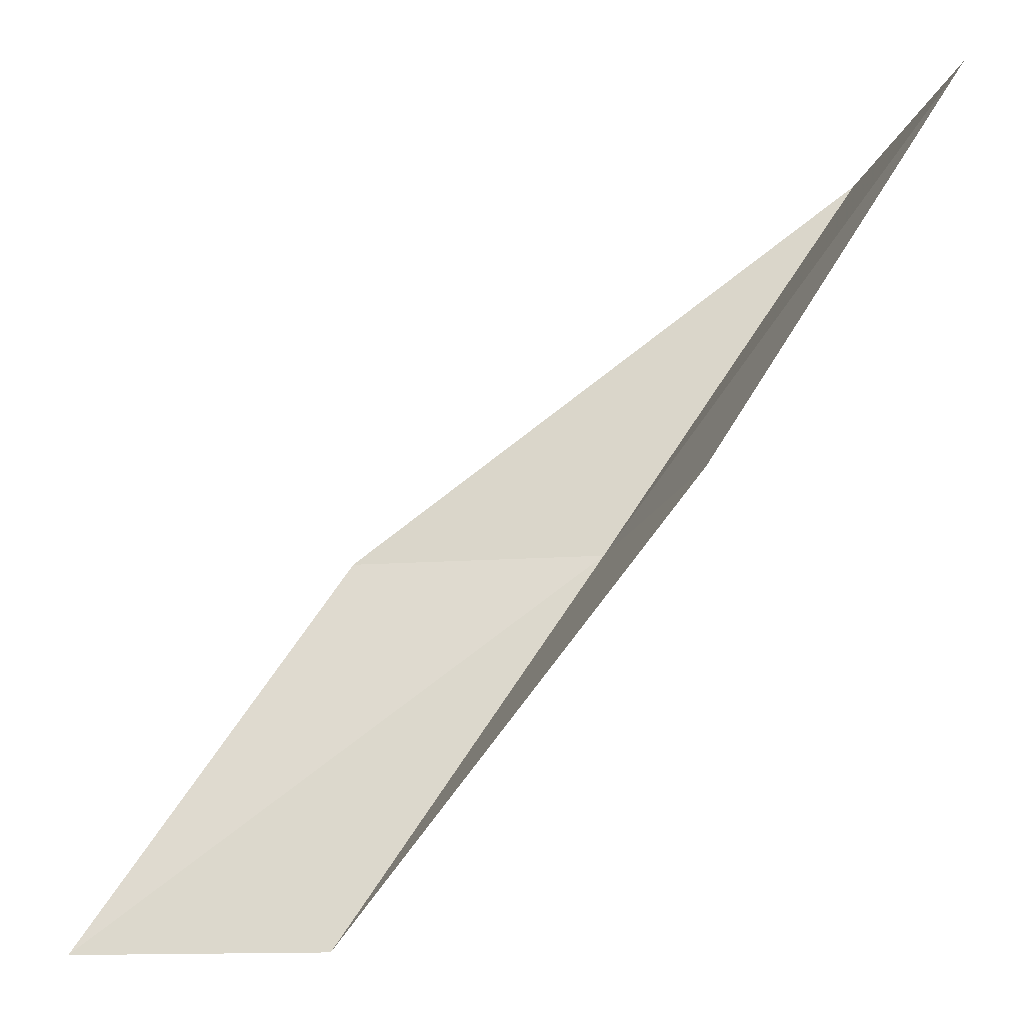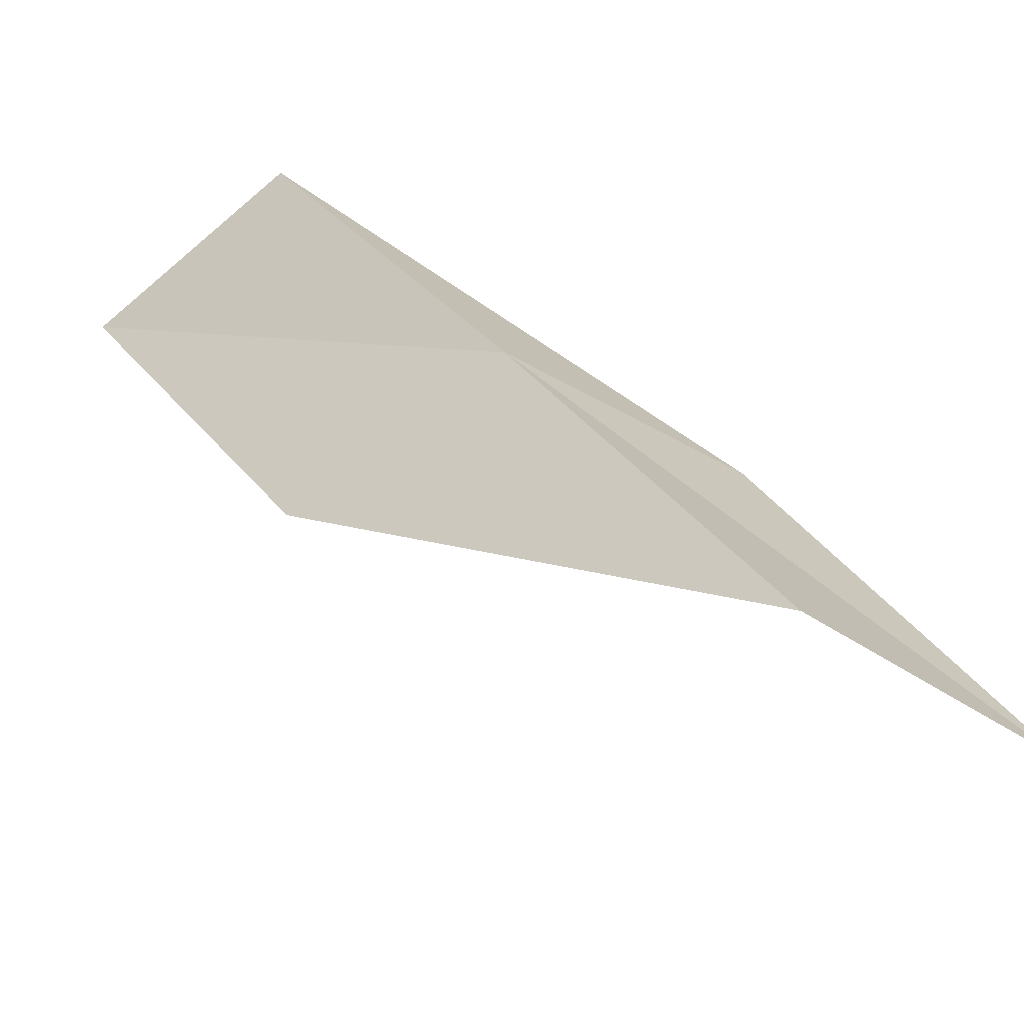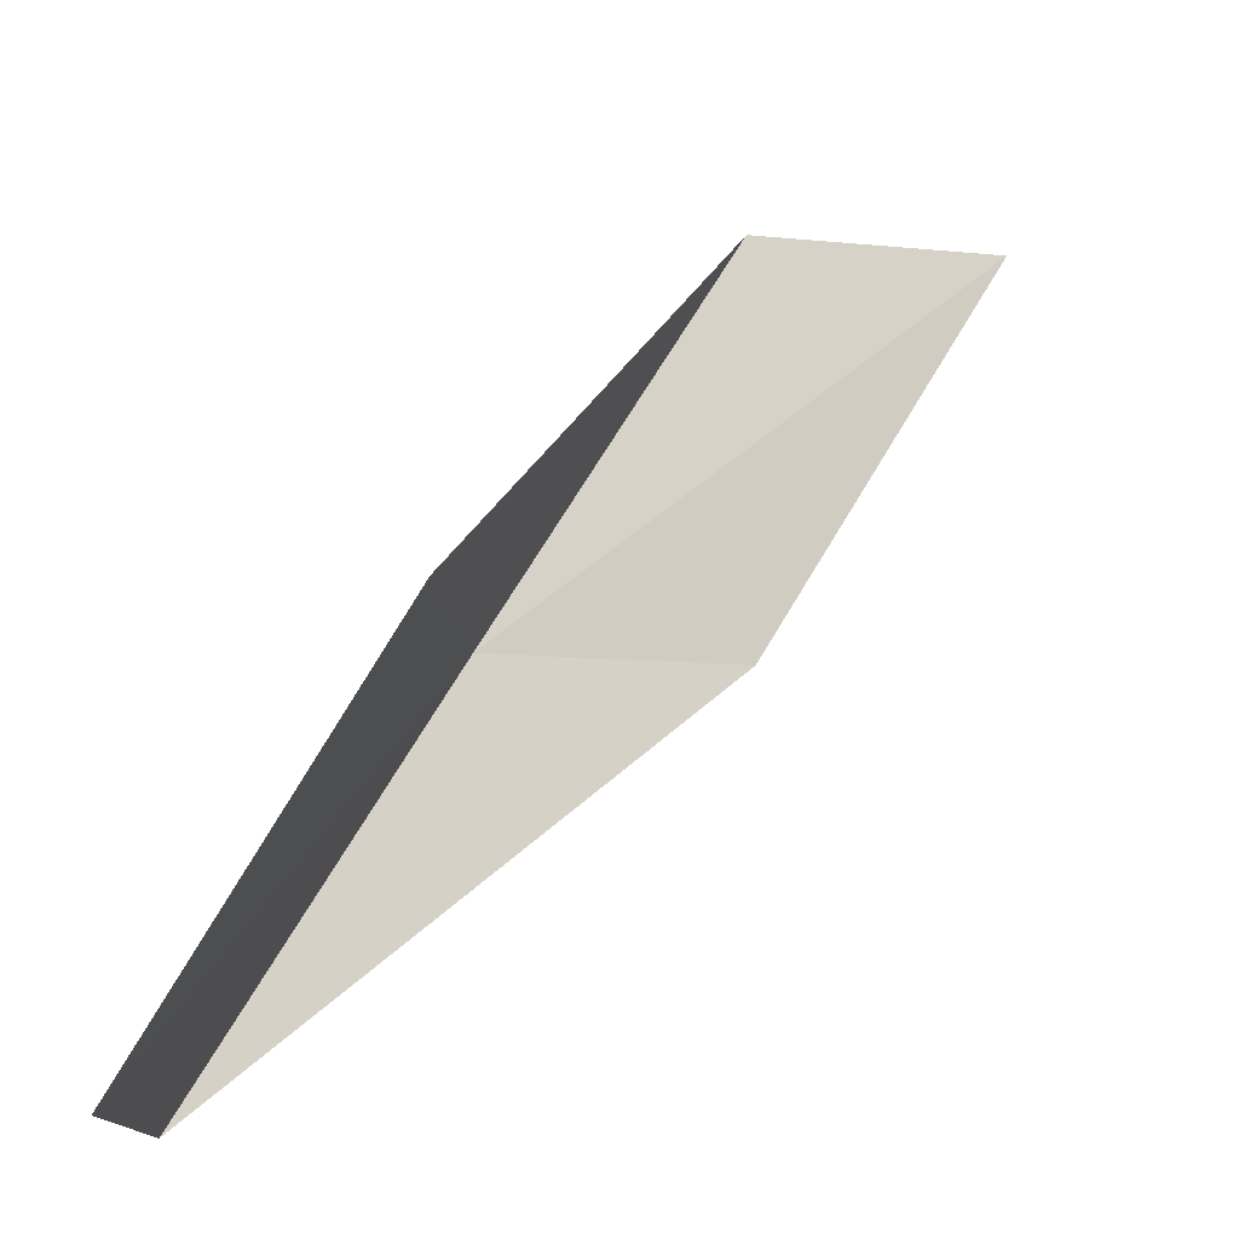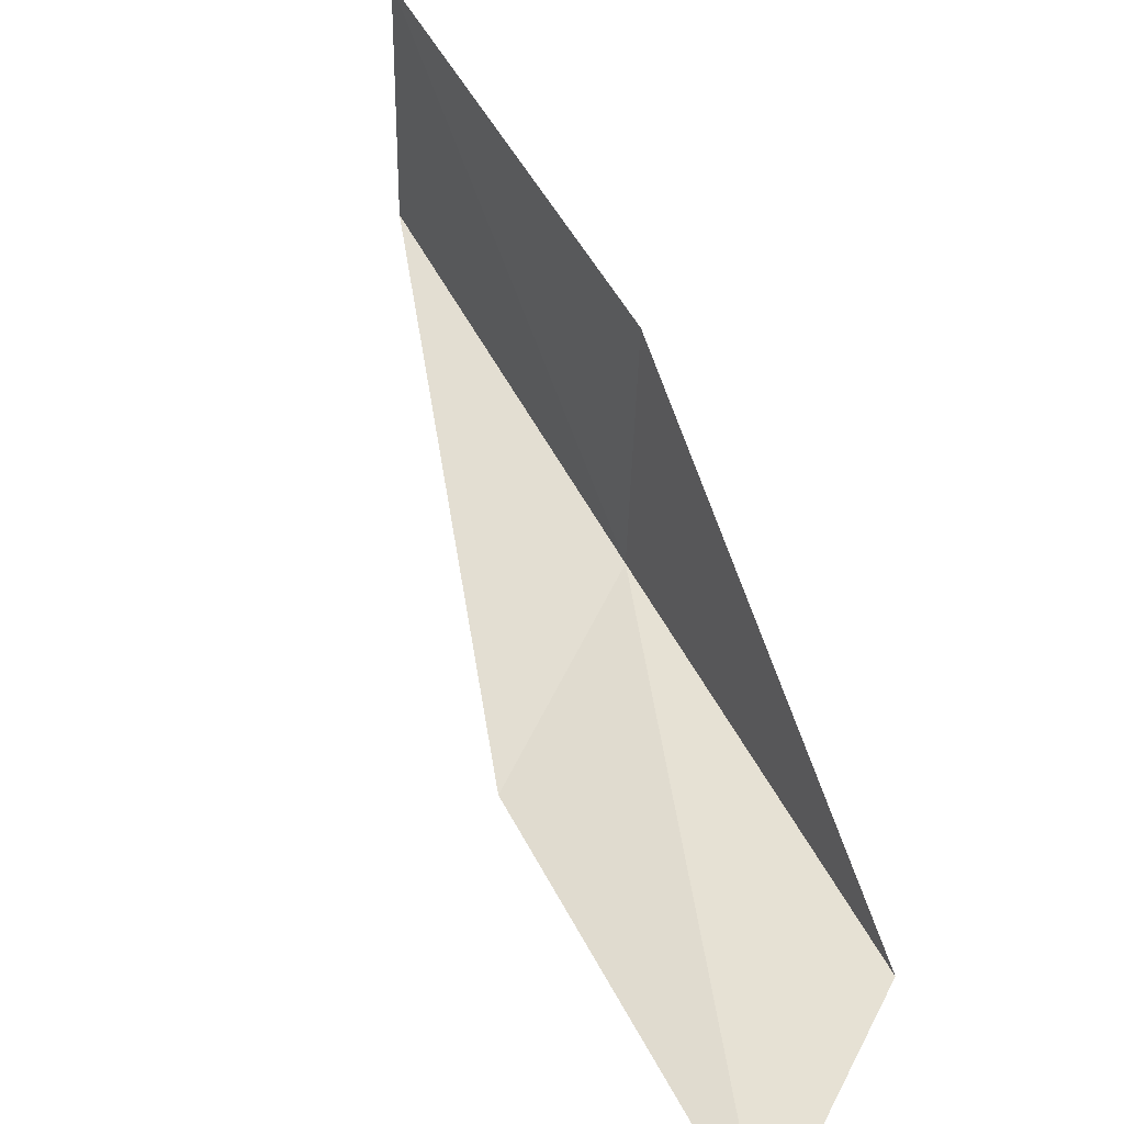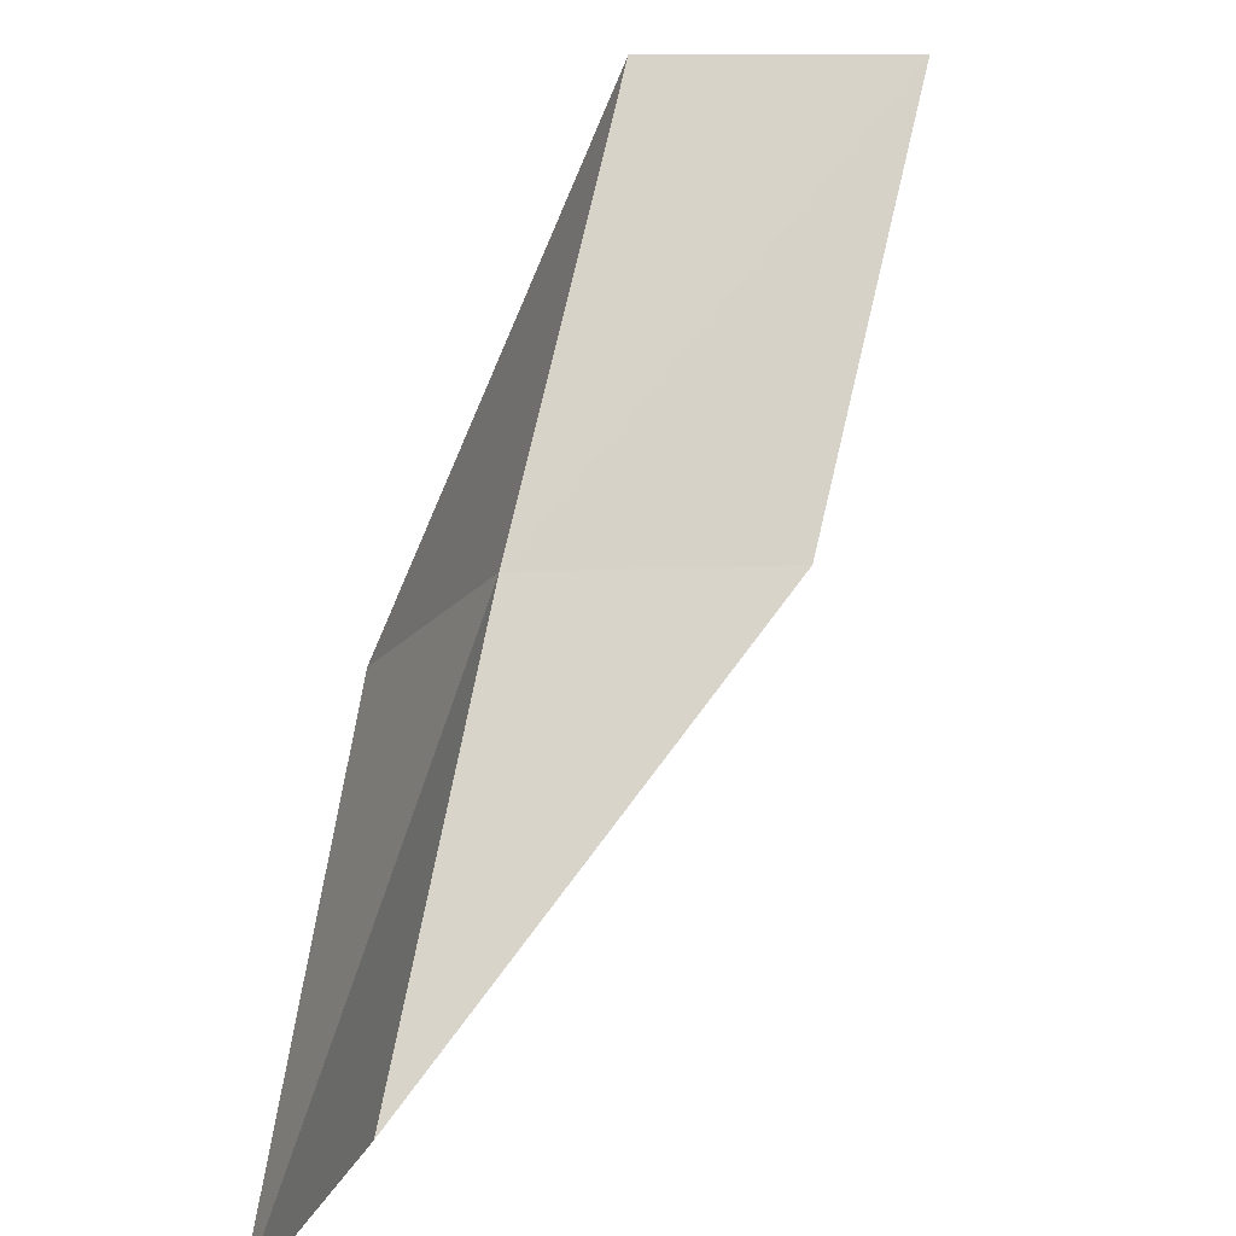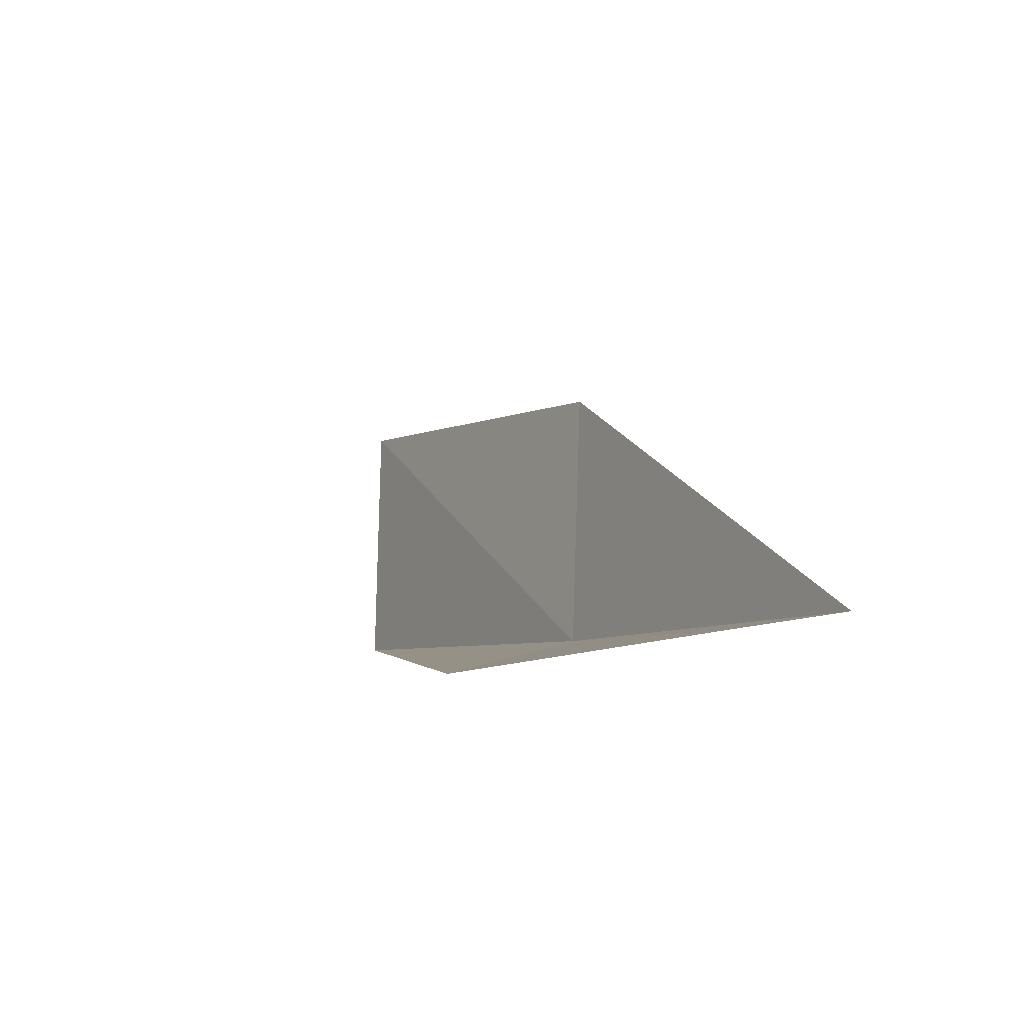
<metadata>
{"format":"obj","ext":"obj","renderer":"f3d","projection":"perspective","resolution":1024,"background":"white","views":[{"elev":-20.4,"azim":165.3,"up":"+Z"},{"elev":-73.8,"azim":-48.5,"up":"+Z"},{"elev":76.6,"azim":-2.3,"up":"+Y"},{"elev":42.4,"azim":119.2,"up":"+Y"},{"elev":18.4,"azim":89.8,"up":"+Z"},{"elev":-19.4,"azim":119.8,"up":"+Y"}]}
</metadata>
<code>
v -9.92 -24.03 14
v -10.02 -22.7 14
v -8.648 -24.52 12
v -7.415 -24.92 12
v -8.709 -24.5 14
v -11.16 -23.48 16
v -11.19 -22.15 16
f 1 2 3
f 1 3 4
f 1 4 5
f 1 5 6
f 1 6 7
f 1 7 2

</code>
